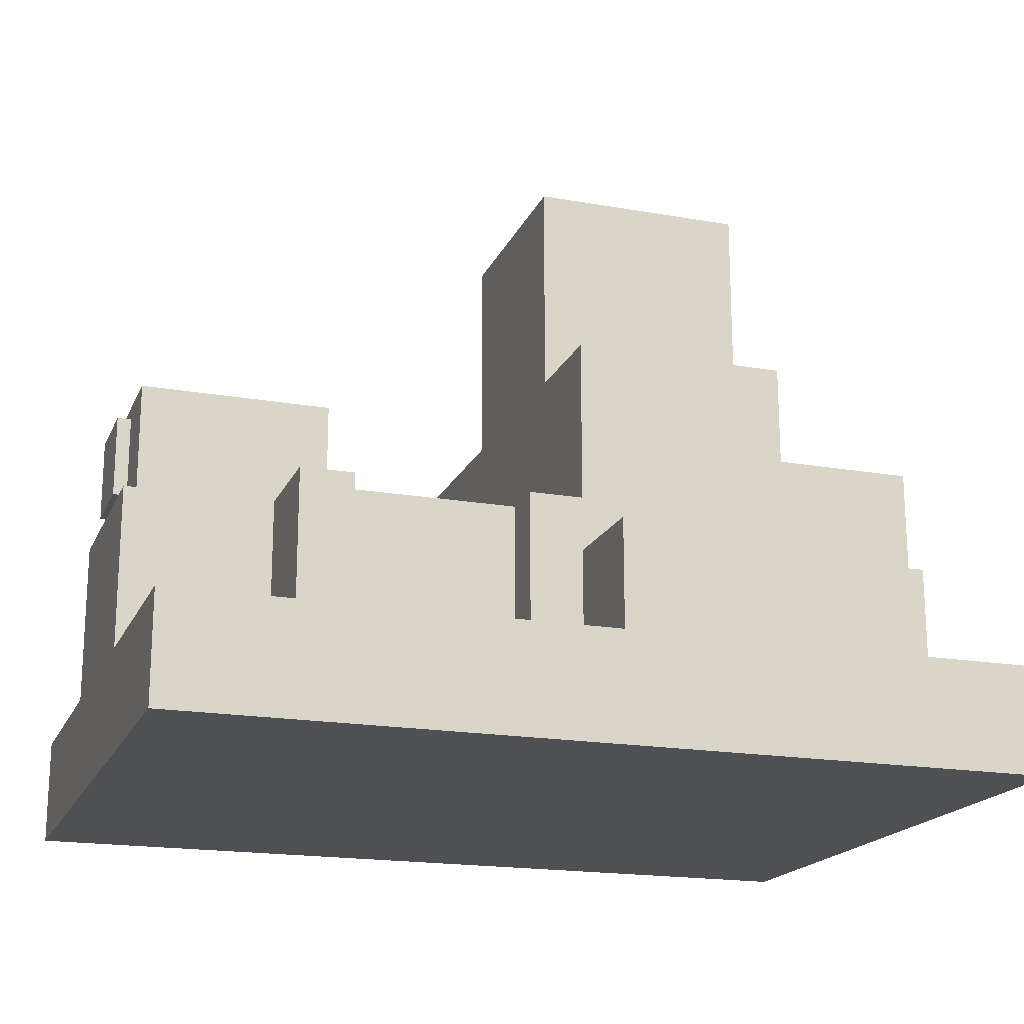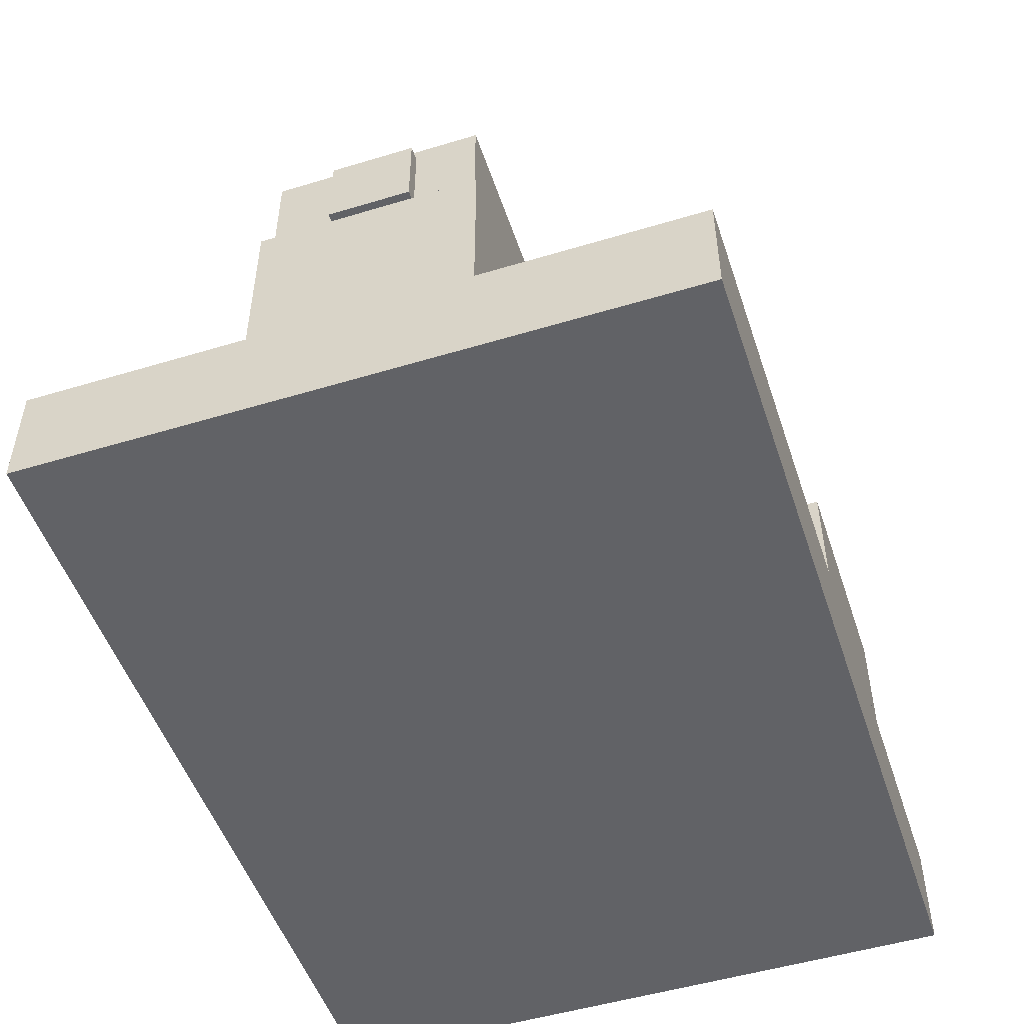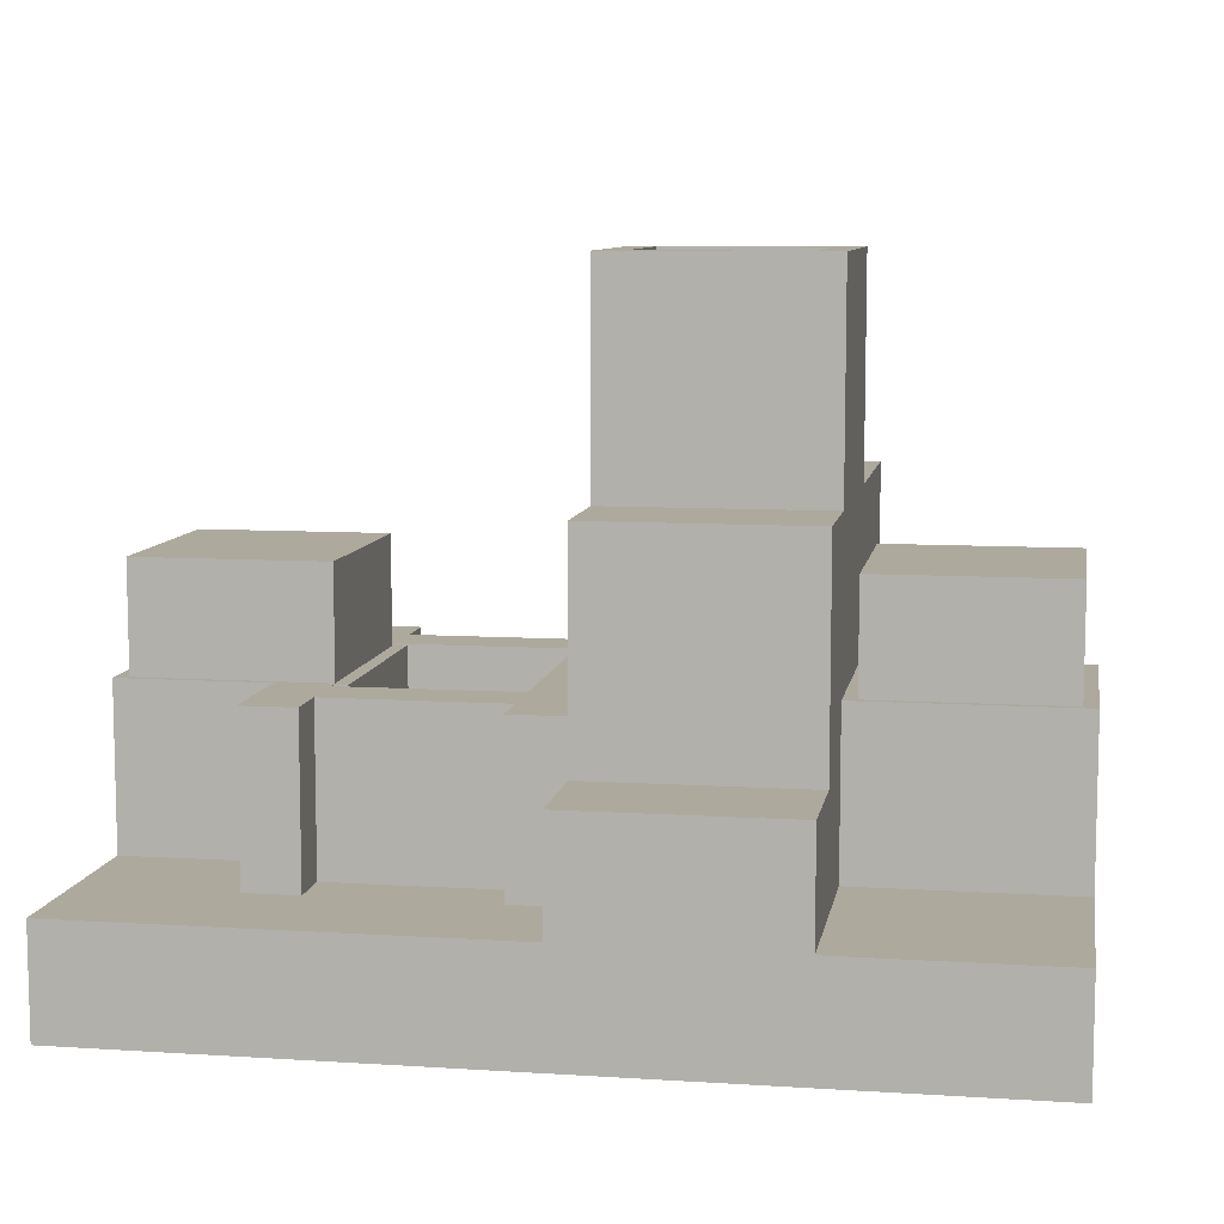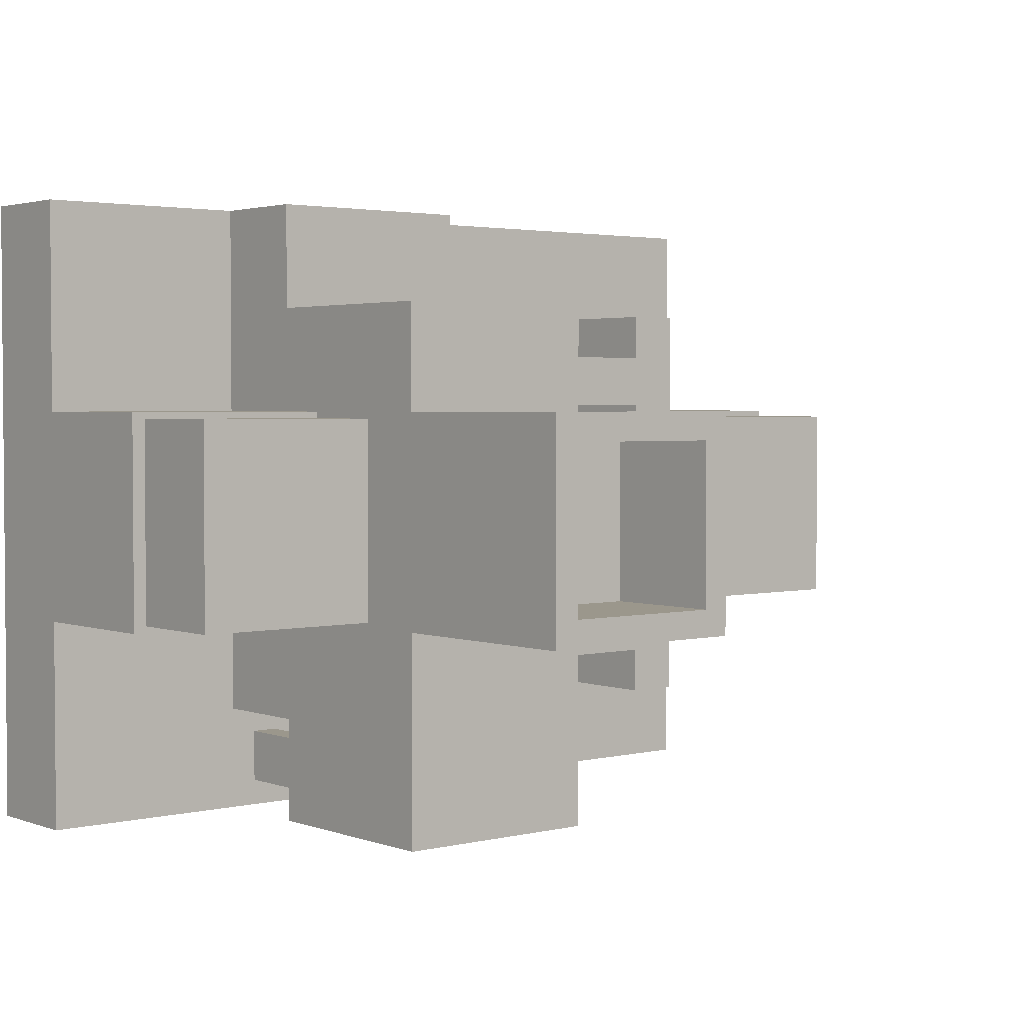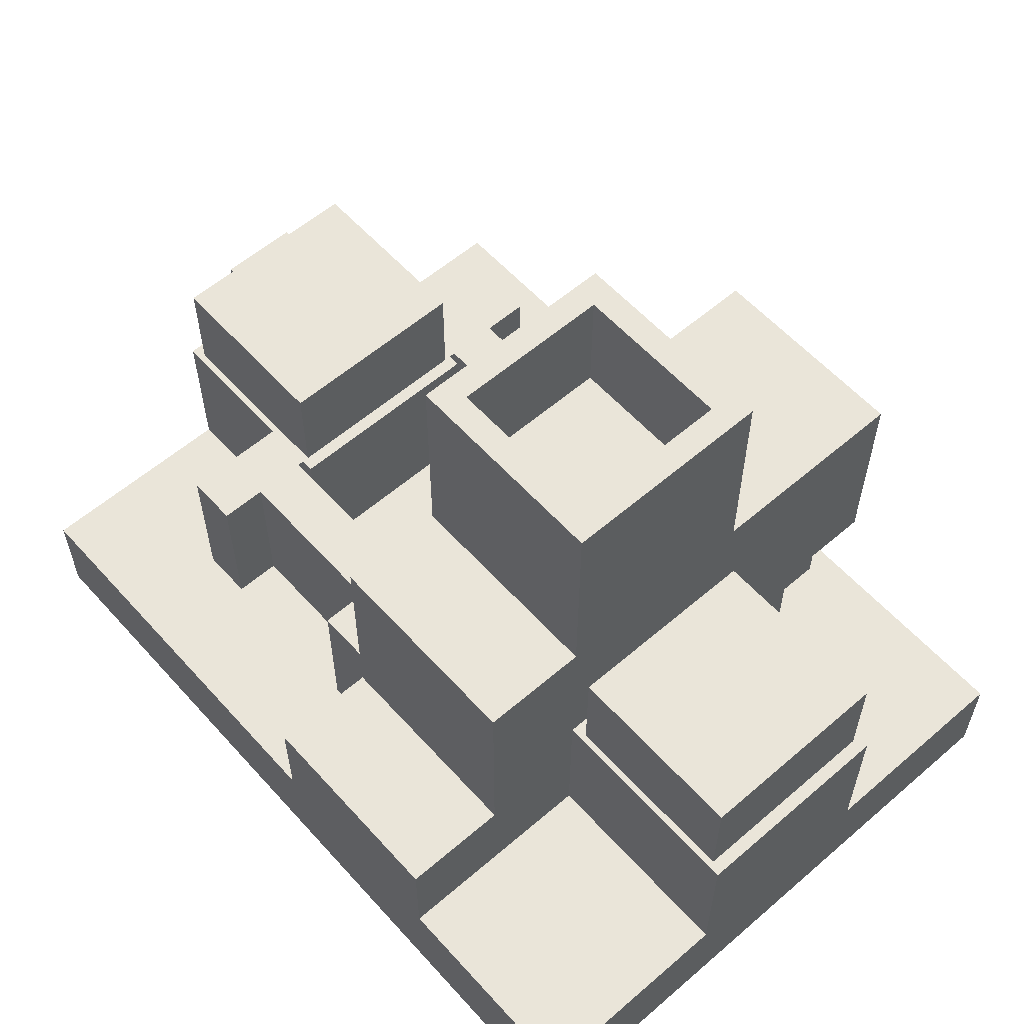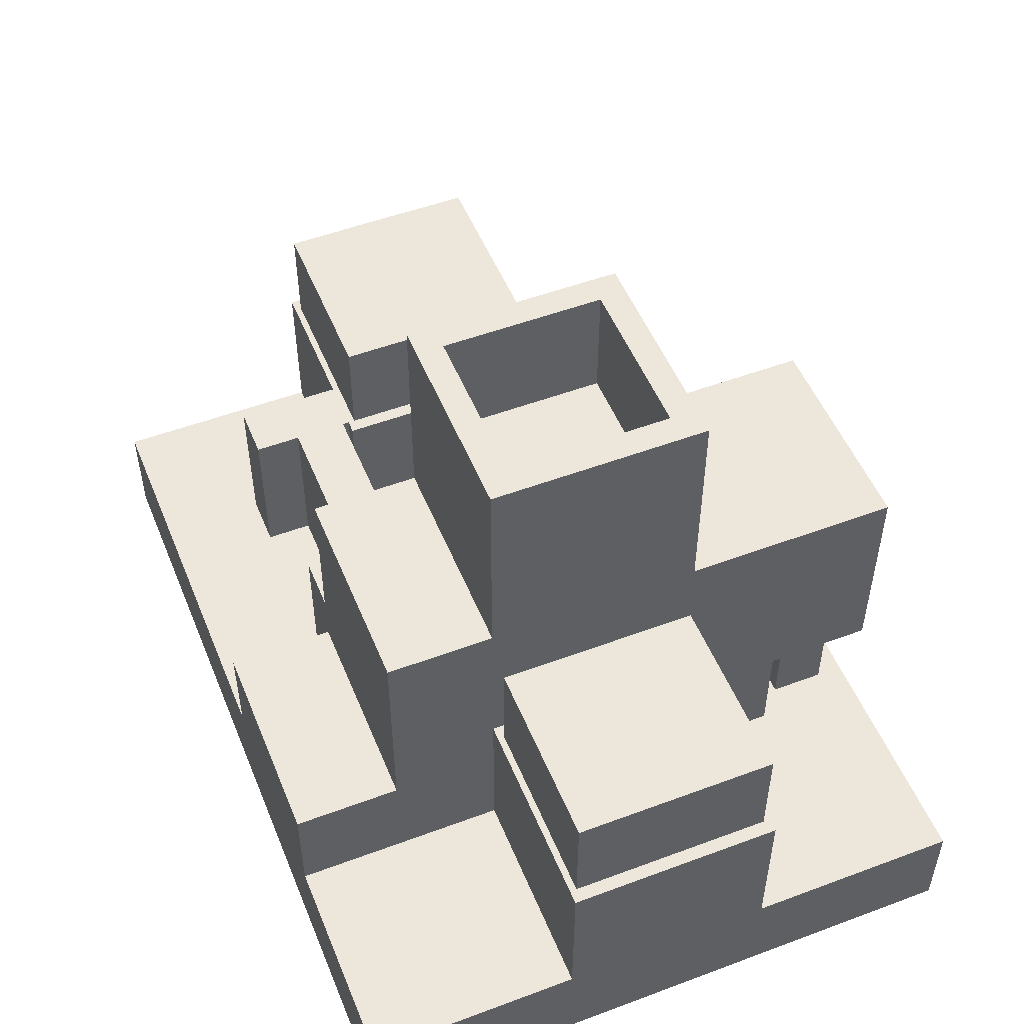
<metadata>
{"format":"obj","ext":"obj","renderer":"f3d","projection":"perspective","resolution":1024,"background":"white","views":[{"elev":-18.6,"azim":-18.6,"up":"+Y"},{"elev":-50.7,"azim":-71.7,"up":"+Y"},{"elev":8.8,"azim":9.7,"up":"+Y"},{"elev":2.7,"azim":140.5,"up":"+Z"},{"elev":58.3,"azim":48.4,"up":"+Y"},{"elev":51.8,"azim":68.0,"up":"+Y"}]}
</metadata>
<code>
o base
v -1 0.5 2
v -1 0.5 -1
v -1 0 2
v -1 -0 -1
v 3 0.5 -1
v 3 0.5 2
v 3 -0 -1
v 3 0 2
v 1 2 1.5
v 1 2 -0.5
v 1 0.5 1.5
v 1 0.5 -0.5
v 2 2 -0.5
v 2 2 1.5
v 2 0.5 -0.5
v 2 0.5 1.5
v 2 1.25 1
v 2 1.25 -0
v 2 0.5 1
v 2 0.5 -0
v 3 1.25 -0
v 3 1.25 1
v 3 0.5 -0
v 3 0.5 1
v 0 1.25 -0
v 0 1.25 1
v 0 0.5 -0
v 0 0.5 1
v -1 1.25 1
v -1 1.25 -0
v -1 0.5 1
v -1 0.5 -0
v 1.062 2.438 0.9376
v 1.062 2.438 0.06244
v 1.062 2.312 0.9376
v 1.062 2.312 0.06244
v 1.938 2.438 0.06244
v 1.938 2.438 0.9376
v 1.938 2.312 0.06244
v 1.938 2.312 0.9376
v -0.9375 1.312 0.6875
v -0.9375 1.312 0.3125
v -0.9375 1.688 0.6875
v -0.9375 1.688 0.3125
v -1 1.312 0.3125
v -1 1.312 0.6875
v -1 1.688 0.3125
v -1 1.688 0.6875
v 1 1 2
v 1 1 1
v 1 0.5 2
v 1 0.5 1
v 2 1 1
v 2 1 2
v 2 0.5 1
v 2 0.5 2
v 2 1 1.5
v 2 0.5 1.5
v 2 1 1
v 2 1 2
v 2 0.5 1
v 2 0.5 2
v 2 1 1.5
v 2 0.5 1.5
v 1 2 -1
v 2 2 -1
v 1 1 -1
v 2 1 -1
v 2 2 -0.5
v 1 2 -0.5
v 2 1 -0.5
v 1 1 -0.5
v 0.75 1.25 1.5
v 0.75 1.25 -0.5
v 0.75 0.5 1.5
v 0.75 0.5 -0.5
v 1 1.25 -0.5
v 1 1.25 1.5
v 1 0.5 -0.5
v 1 0.5 1.5
v -0.3125 1.25 1.5
v -0.3125 1.25 -0.5
v -0.3125 0.5 1.5
v -0.3125 0.5 -0.5
v -0.0625 1.25 -0.5
v -0.0625 1.25 1.5
v -0.0625 0.5 -0.5
v -0.0625 0.5 1.5
v -0.0625 1.25 0.5
v -0.0625 1.25 -0
v -0.0625 1.25 1
v -0.3125 1.25 0.5
v -0.3125 1.25 1
v -0.3125 1.25 -0
v -0.3125 0.875 0.5
v -0.0625 0.875 0.5
v -0.0625 1.25 -0.03125
v -0.0625 1.25 -0.2812
v -0.0625 0.5 -0.03125
v -0.0625 0.5 -0.2812
v 0.75 1.25 -0.2812
v 0.75 1.25 -0.03125
v 0.75 0.5 -0.2812
v 0.75 0.5 -0.03125
v -0.0625 1.25 1.281
v -0.0625 1.25 1.031
v -0.0625 0.5 1.281
v -0.0625 0.5 1.031
v 0.75 1.25 1.031
v 0.75 1.25 1.281
v 0.75 0.5 1.031
v 0.75 0.5 1.281
v 1.75 1 -0.875
v 1.875 1 -0.875
v 1.75 0.25 -0.875
v 1.875 0.25 -0.875
v 1.875 1 -0.625
v 1.75 1 -0.625
v 1.875 0.25 -0.625
v 1.75 0.25 -0.625
v 1.125 1 -0.875
v 1.25 1 -0.875
v 1.125 0.25 -0.875
v 1.25 0.25 -0.875
v 1.25 1 -0.625
v 1.125 1 -0.625
v 1.25 0.25 -0.625
v 1.125 0.25 -0.625
v 2.062 1.75 0.9688
v 2.062 1.75 0.03125
v 2.062 1.25 0.9688
v 2.062 1.25 0.03125
v 2.938 1.75 0.03125
v 2.938 1.75 0.9688
v 2.938 1.25 0.03125
v 2.938 1.25 0.9688
v -0.0625 1.75 0.03125
v -0.0625 1.75 0.9688
v -0.0625 1.25 0.03125
v -0.0625 1.25 0.9688
v -0.9375 1.75 0.9688
v -0.9375 1.75 0.03125
v -0.9375 1.25 0.9688
v -0.9375 1.25 0.03125
v 1.125 3 0.125
v 1.125 3 -0
v 1.125 2 0.125
v 1.125 2 -0
v 2 3 -0
v 2 3 0.125
v 2 2 -0
v 2 2 0.125
v 1.125 3 0.875
v 1 3 0.875
v 1.125 2 0.875
v 1 2 0.875
v 1 3 -0
v 1.125 3 -0
v 1 2 -0
v 1.125 2 -0
v 1 3 1
v 1 3 0.875
v 1 2 1
v 1 2 0.875
v 1.875 3 0.875
v 1.875 3 1
v 1.875 2 0.875
v 1.875 2 1
v 1.875 3 0.125
v 2 3 0.125
v 1.875 2 0.125
v 2 2 0.125
v 2 3 1
v 1.875 3 1
v 2 2 1
v 1.875 2 1
v 1.5 1 1.5
f 4 2 5 7
f 3 1 2 4
f 8 6 1 3
f 7 5 6 8
f 6 5 2 1
f 7 8 3 4
f 12 10 13 15
f 11 9 10 12
f 16 14 9 11
f 15 13 14 16
f 14 13 10 9
f 20 18 21 23
f 19 17 18 20
f 24 22 17 19
f 23 21 22 24
f 22 21 18 17
f 23 24 19 20
f 28 26 29 31
f 27 25 26 28
f 32 30 25 27
f 31 29 30 32
f 30 29 26 25
f 31 32 27 28
f 36 34 37 39
f 35 33 34 36
f 40 38 33 35
f 39 37 38 40
f 38 37 34 33
f 39 40 35 36
f 44 42 45 47
f 43 41 42 44
f 48 46 41 43
f 47 45 46 48
f 46 45 42 41
f 47 48 43 44
f 52 50 53 55
f 51 49 50 52
f 56 54 49 51
f 55 58 56 51 52
f 60 62 64 63
f 68 66 69 71
f 67 65 66 68
f 72 70 65 67
f 71 69 70 72
f 70 69 66 65
f 71 72 67 68
f 76 74 77 79
f 75 73 74 76
f 80 78 73 75
f 79 77 78 80
f 78 77 74 73
f 79 80 75 76
f 84 82 85 87
f 87 96 88
f 88 86 81 83
f 90 85 82 94
f 87 88 83 84
f 86 91 93 81
f 83 95 84
f 84 95 82
f 82 95 94
f 94 95 92
f 92 95 93
f 93 95 81
f 81 95 83
f 88 96 86
f 86 96 91
f 91 96 89
f 89 96 90
f 90 96 85
f 85 96 87
f 100 98 101 103
f 99 97 98 100
f 104 102 97 99
f 103 101 102 104
f 102 101 98 97
f 103 104 99 100
f 108 106 109 111
f 107 105 106 108
f 112 110 105 107
f 111 109 110 112
f 110 109 106 105
f 111 112 107 108
f 116 114 117 119
f 115 113 114 116
f 120 118 113 115
f 119 117 118 120
f 118 117 114 113
f 119 120 115 116
f 124 122 125 127
f 123 121 122 124
f 128 126 121 123
f 127 125 126 128
f 126 125 122 121
f 127 128 123 124
f 132 130 133 135
f 131 129 130 132
f 136 134 129 131
f 135 133 134 136
f 134 133 130 129
f 135 136 131 132
f 140 138 141 143
f 139 137 138 140
f 144 142 137 139
f 143 141 142 144
f 142 141 138 137
f 143 144 139 140
f 148 146 149 151
f 147 145 146 148
f 152 150 145 147
f 151 149 150 152
f 150 149 146 145
f 151 152 147 148
f 156 154 157 159
f 155 153 154 156
f 160 158 153 155
f 159 157 158 160
f 158 157 154 153
f 159 160 155 156
f 164 162 165 167
f 163 161 162 164
f 168 166 161 163
f 167 165 166 168
f 166 165 162 161
f 167 168 163 164
f 172 170 173 175
f 171 169 170 172
f 176 174 169 171
f 175 173 174 176
f 174 173 170 169
f 175 176 171 172
f 54 57 177
f 53 50 177
f 50 49 177
f 49 54 177
l 61 64
l 59 61

</code>
